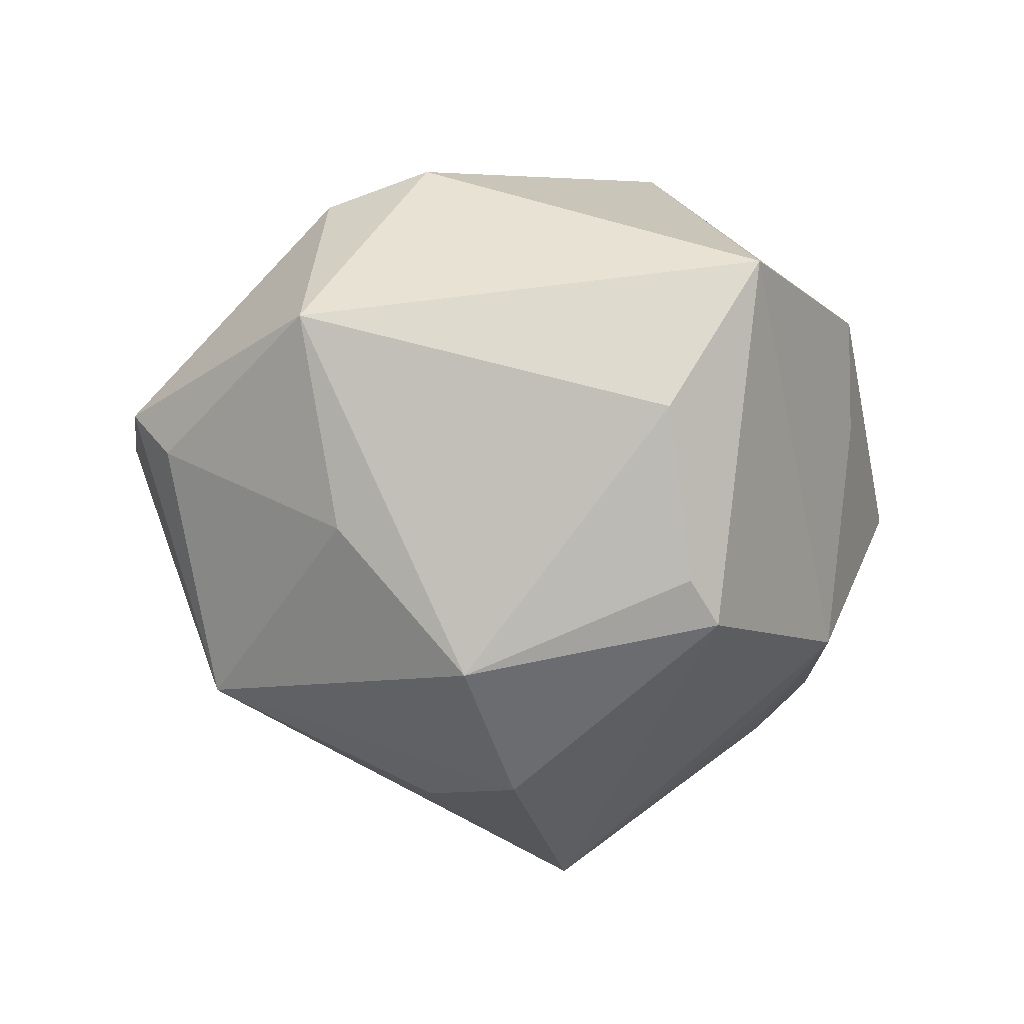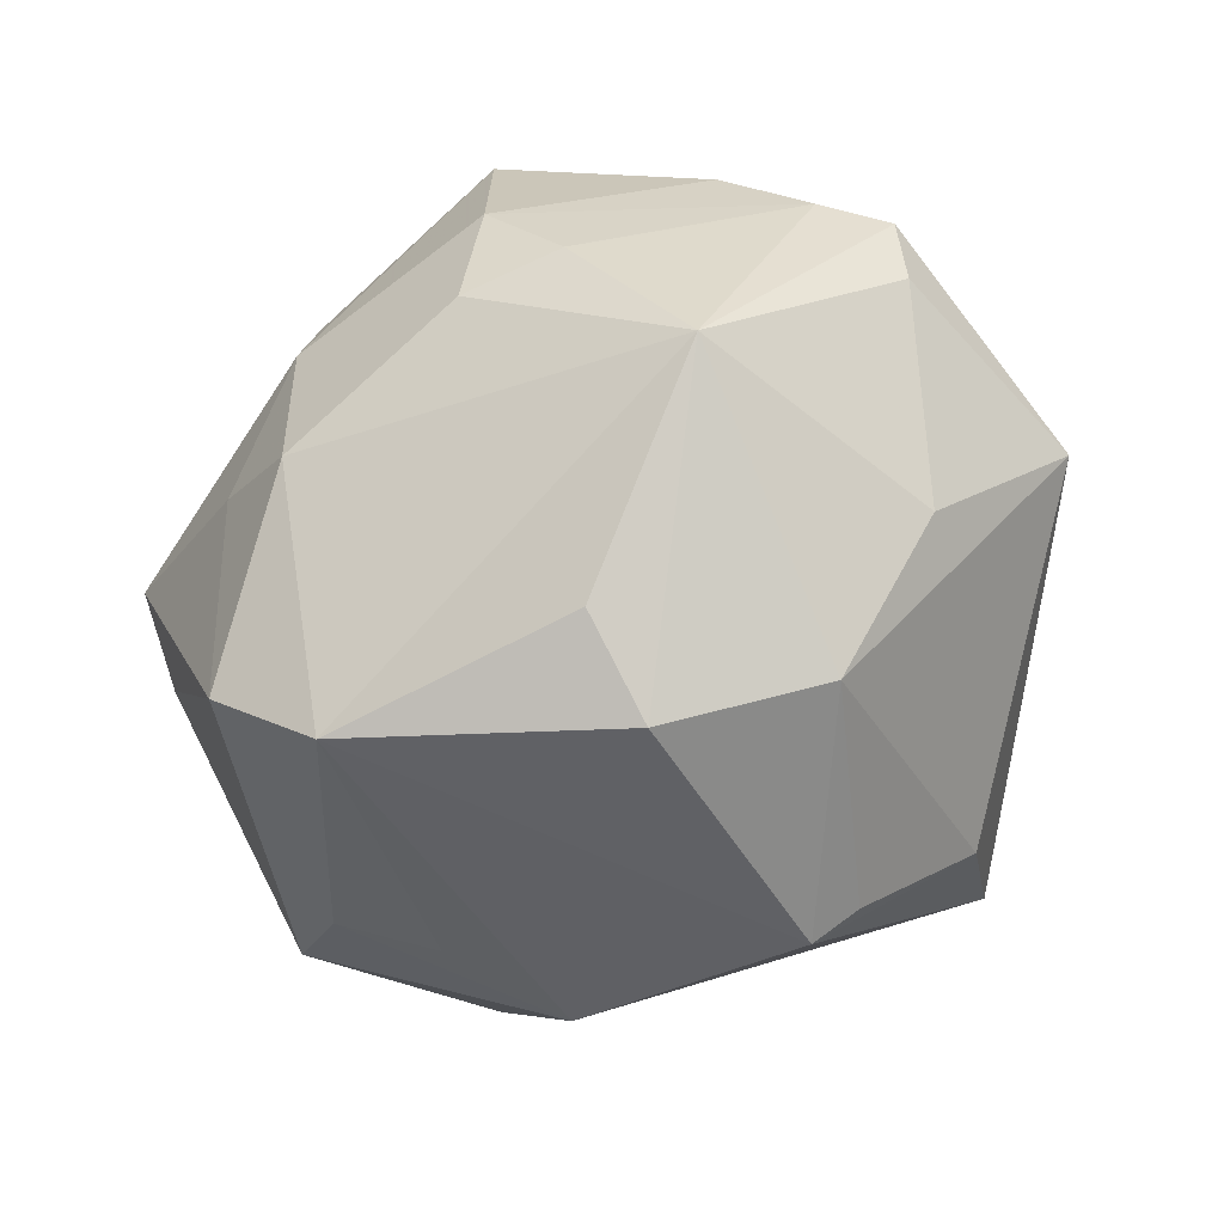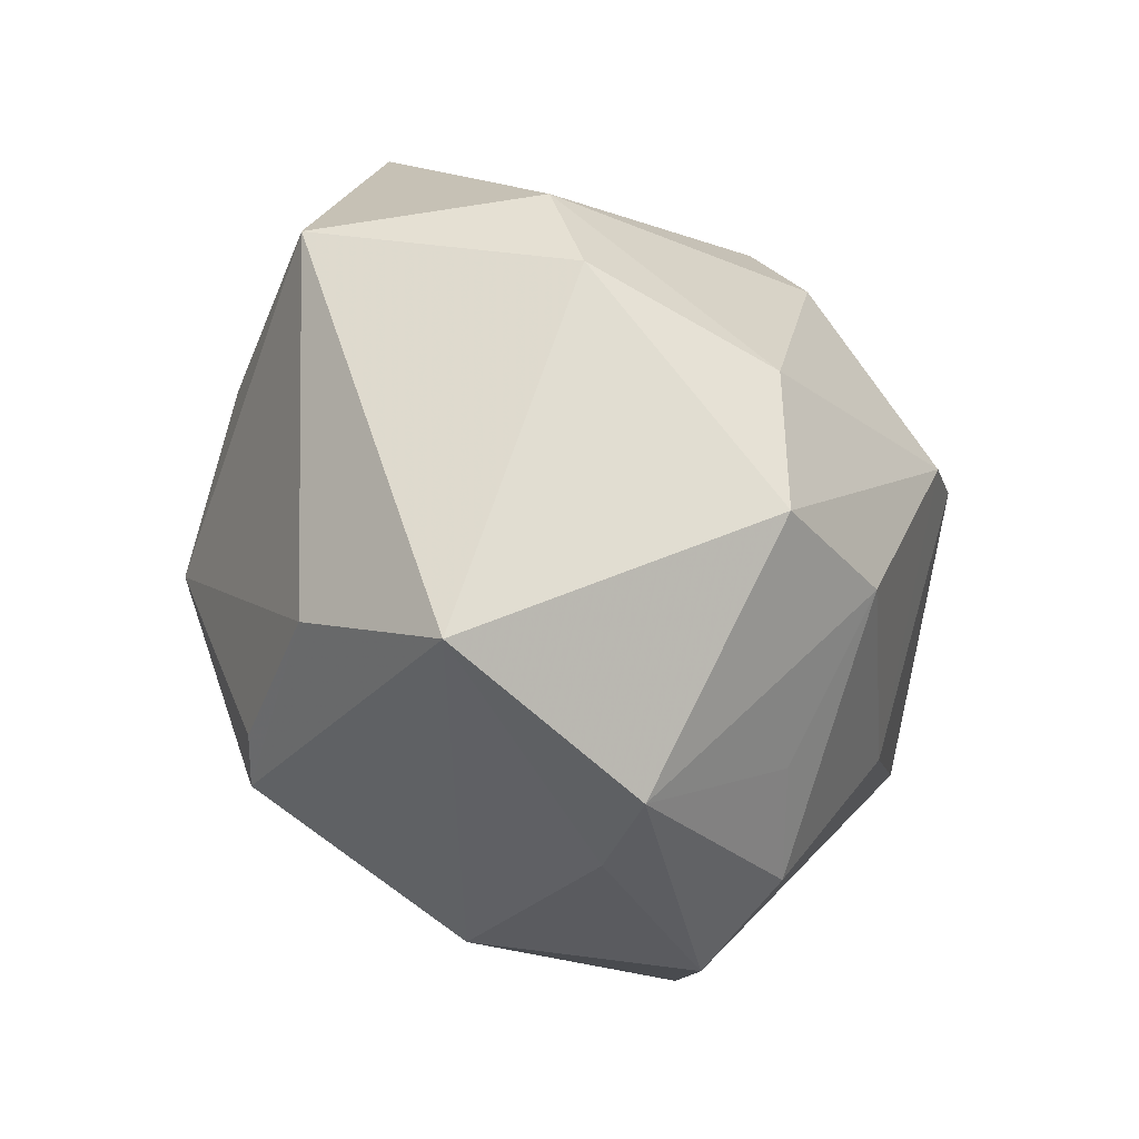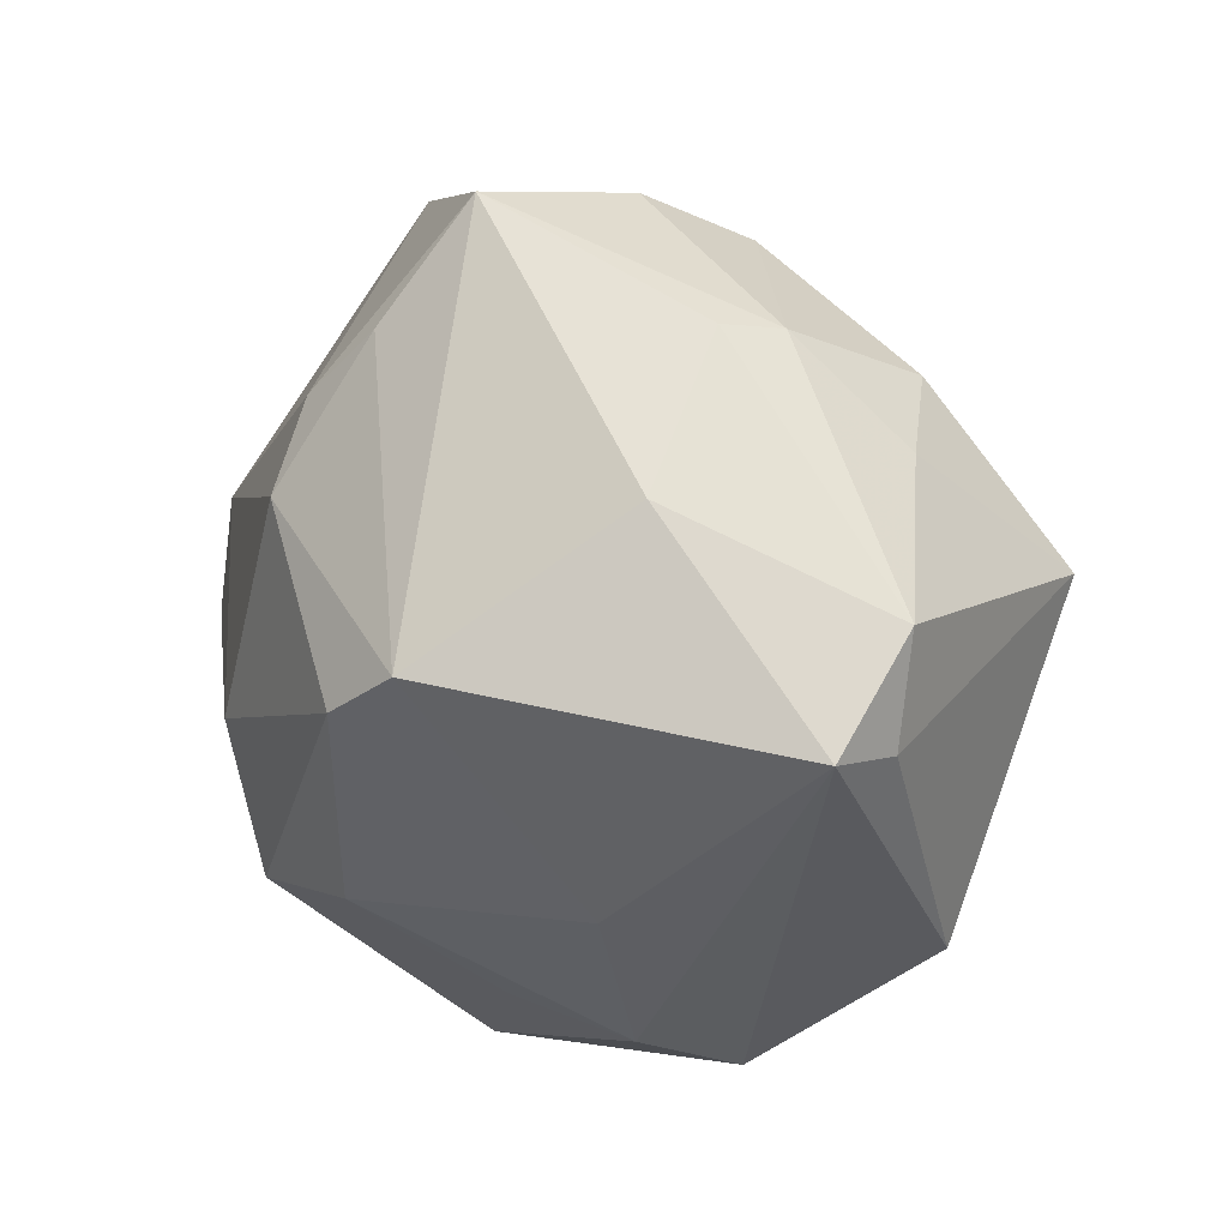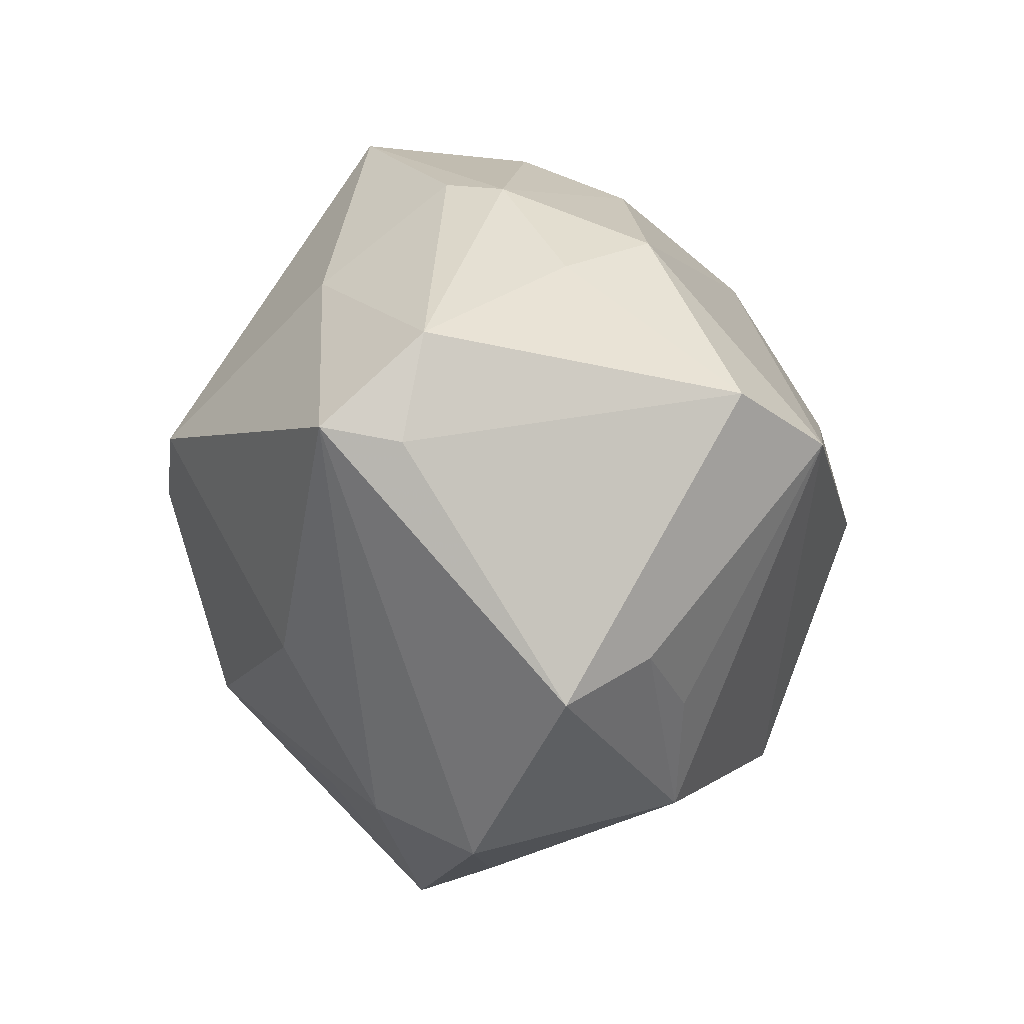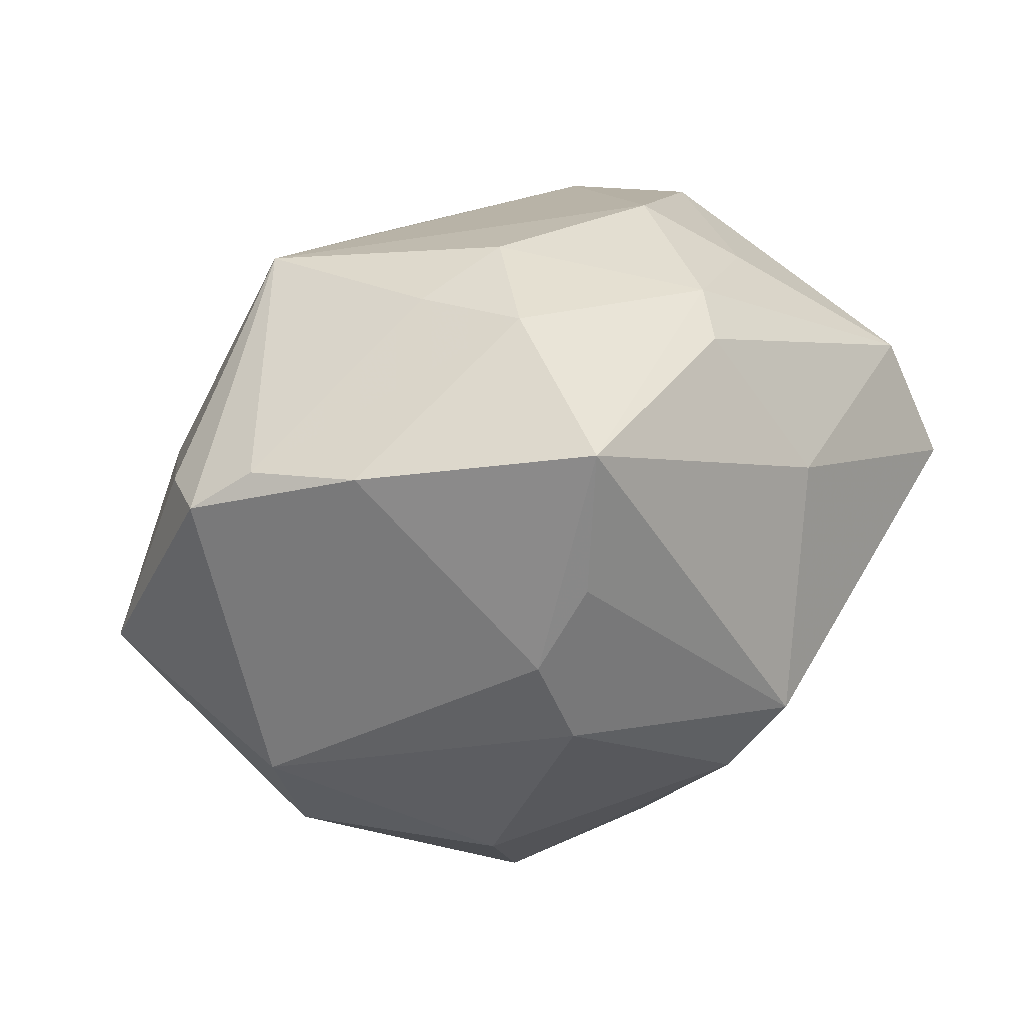
<metadata>
{"format":"obj","ext":"obj","renderer":"f3d","projection":"perspective","resolution":1024,"background":"white","views":[{"elev":-34.9,"azim":-68.0,"up":"+Z"},{"elev":-76.0,"azim":-165.2,"up":"+Z"},{"elev":-48.6,"azim":-61.8,"up":"+Y"},{"elev":19.3,"azim":49.4,"up":"+Y"},{"elev":-6.9,"azim":93.4,"up":"+Y"},{"elev":64.6,"azim":-26.8,"up":"+Y"}]}
</metadata>
<code>
v -0.01698 -0.02712 -0.02762
v -0.0295 -0.02957 -0.01367
v 0.007393 0.002098 0.03987
v 0.02375 -0.02357 -0.02056
v -0.02984 -0.04066 0.002764
v 0.0477 0.001933 0.007985
v 0.03392 -0.01925 -0.01697
v 0.02557 0.02729 -0.01698
v -0.01577 -0.02432 0.0319
v 0.03714 0.008367 -0.02678
v 0.01528 0.007408 0.03828
v 0.03963 -0.02452 -0.008277
v -0.01582 0.0305 -0.02773
v -0.03662 0.02734 -0.009076
v -0.005306 0.03901 -0.01097
v -0.02116 0.03975 0.005706
v 0.005505 0.03741 -0.01393
v -0.02052 -0.002376 -0.03588
v 0.002441 -0.04183 0.002
v 0.0217 0.03526 0.005787
v -0.01173 -0.02836 -0.03048
v 0.0472 0.01339 0.005873
v -0.03692 0.03197 -0.002765
v 0.01964 -0.03493 0.0136
v 0.00187 0.04312 -0.002017
v -0.01111 0.0258 0.02807
v -0.002815 -0.0009462 -0.04056
v -0.03941 0.007223 0.01861
v -0.009594 0.01725 0.03368
v 0.02385 0.03415 -0.0007277
v -0.03778 -0.004274 0.02161
v 0.02692 0.00436 -0.03581
v 0.0006056 -0.02039 0.03381
v 0.0009846 0.0456 0.01701
v -0.01946 -0.007977 0.03353
v -4.447e-05 0.01048 -0.03728
v 0.0334 0.02308 -0.008127
v -0.04822 0.00542 -0.004707
v -0.03301 0.007378 -0.02218
v -0.0299 0.03576 -0.001915
v -0.003986 0.0331 0.02522
v 0.02546 -0.01735 0.02325
v -0.005845 -0.04466 0.01091
v 0.01344 -0.03429 -0.01954
v 0.02727 0.02279 0.0191
v 0.04852 0.003452 0.01639
v 0.02305 -0.03988 0.00252
v 0.007982 -0.03213 0.01989
f 9 31 5
f 47 12 46
f 5 31 38
f 32 8 10
f 43 9 5
f 3 9 33
f 9 43 33
f 22 46 6
f 6 46 12
f 6 10 22
f 12 10 6
f 18 38 39
f 5 38 2
f 2 38 18
f 18 1 2
f 21 1 18
f 5 2 21
f 21 2 1
f 16 34 25
f 28 16 23
f 23 38 28
f 28 38 31
f 25 34 30
f 14 38 23
f 14 39 38
f 13 8 32
f 18 39 13
f 39 14 13
f 13 14 23
f 17 15 25
f 25 30 17
f 17 30 8
f 8 13 17
f 17 13 15
f 22 10 37
f 37 10 8
f 37 30 22
f 8 30 37
f 46 11 42
f 3 33 42
f 42 11 3
f 44 21 32
f 44 12 47
f 5 21 44
f 25 15 40
f 40 16 25
f 15 13 40
f 23 16 40
f 40 13 23
f 35 28 31
f 35 9 3
f 31 9 35
f 34 16 26
f 16 28 26
f 45 11 46
f 34 11 45
f 45 46 22
f 22 30 20
f 20 30 34
f 20 45 22
f 34 45 20
f 18 13 27
f 32 21 27
f 27 21 18
f 24 42 33
f 24 43 47
f 47 46 24
f 46 42 24
f 12 44 7
f 32 10 7
f 7 10 12
f 47 43 19
f 19 44 47
f 19 43 5
f 5 44 19
f 41 11 34
f 34 26 41
f 28 35 29
f 29 26 28
f 29 35 3
f 3 11 29
f 11 41 29
f 29 41 26
f 36 13 32
f 32 27 36
f 36 27 13
f 48 33 43
f 43 24 48
f 48 24 33
f 4 44 32
f 32 7 4
f 4 7 44

</code>
